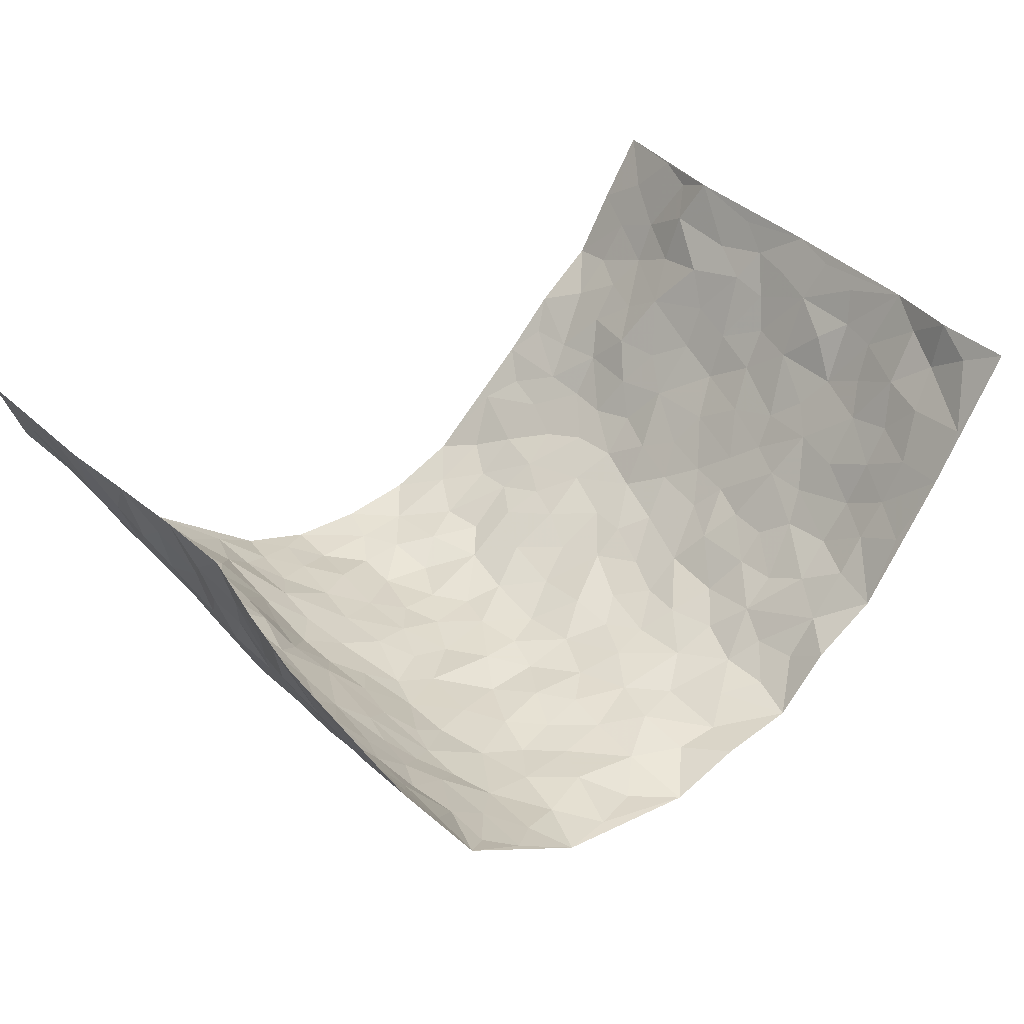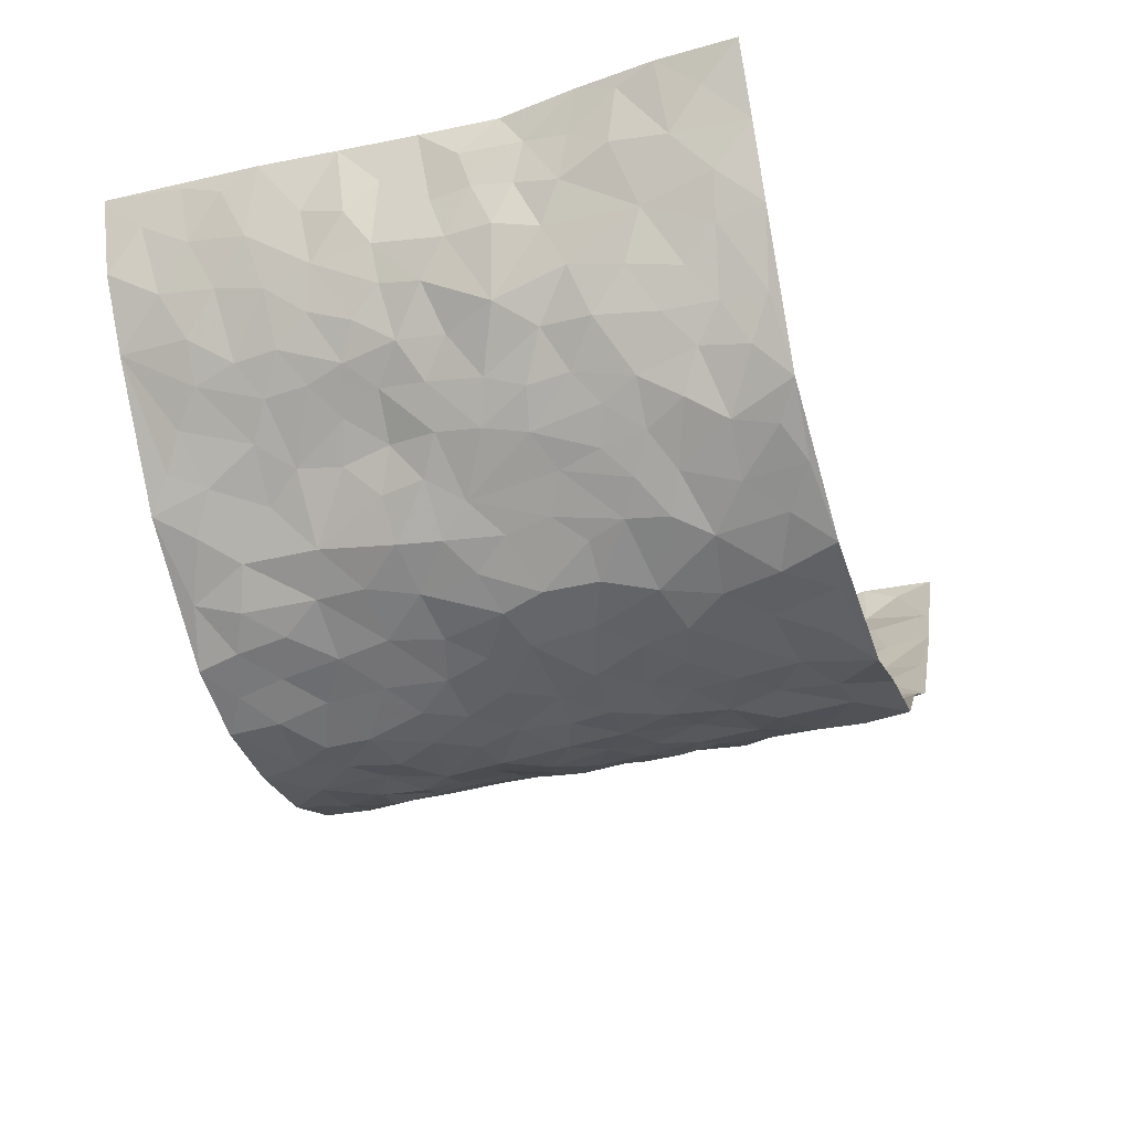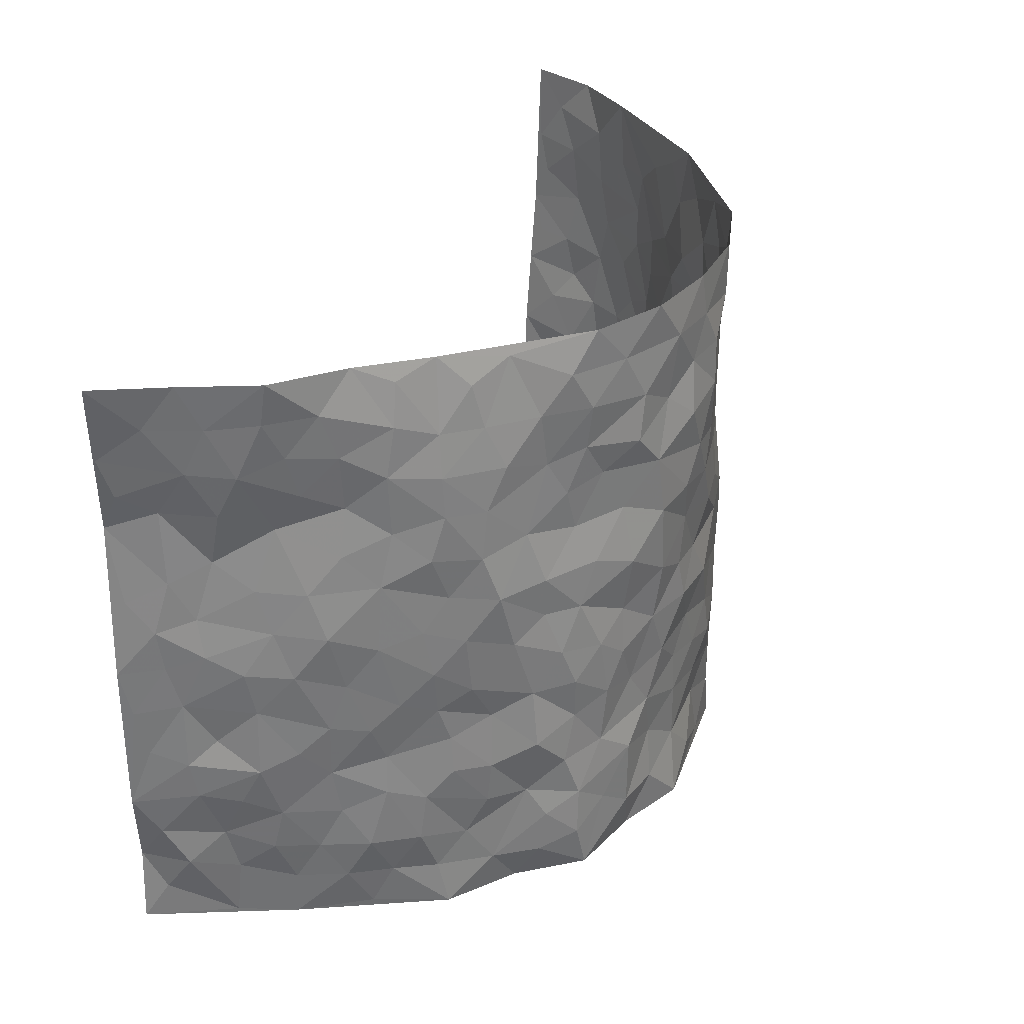
<metadata>
{"format":"obj","ext":"obj","renderer":"f3d","projection":"perspective","resolution":1024,"background":"white","views":[{"elev":39.4,"azim":-38.4,"up":"+Z"},{"elev":-36.5,"azim":-70.9,"up":"+Z"},{"elev":31.8,"azim":117.8,"up":"+Y"}]}
</metadata>
<code>
v -0.6837 -0.001696 0.3805
v -0.6896 0.9938 0.3841
v 0.695 0.007699 0.3869
v 0.7293 0.9981 0.3608
v -0.6142 0.3911 0.2104
v -0.6508 0.4971 0.3922
v -0.6234 0.3558 0.2714
v -0.00281 0.002768 -0.2381
v -0.6633 0.2482 0.3877
v -0.6379 0.3351 0.3349
v -0.5757 -0.0003373 0.1577
v -0.6796 0.1241 0.3831
v -0.5766 0.2911 0.1315
v -0.6304 -0.001369 0.2686
v -0.6243 0.2865 0.2536
v -0.4519 0.003734 -0.05632
v -0.6656 0.1861 0.3648
v -0.2906 0.1674 -0.1729
v -0.6016 0.3205 0.1931
v -0.6391 0.1174 0.272
v -0.6613 0.06098 0.3298
v -0.6097 0.06165 0.2104
v -0.5495 0.1258 0.1022
v -0.5738 0.07299 0.1476
v -0.6437 0.2053 0.2827
v -0.6419 0.2676 0.3212
v -0.5984 0.1747 0.1871
v -0.5664 0.2081 0.1159
v -0.6204 0.4858 0.2803
v -0.6419 0.3721 0.3924
v -0.5781 0.9981 0.1655
v -0.4755 0.2221 -0.01224
v 0.2517 0.1572 -0.1746
v -0.6768 0.7446 0.3866
v -0.3459 0.3933 -0.1232
v -0.6087 0.7513 0.2006
v -0.6145 0.8296 0.2182
v -0.4994 0.4423 0.02802
v -0.5012 0.6047 0.05181
v -0.4295 0.9986 -0.03136
v -0.6635 0.683 0.3661
v -0.5468 0.5614 0.0938
v -0.3584 0.7542 -0.102
v -0.4554 0.2797 -0.03081
v -0.4202 0.2254 -0.06678
v -0.4491 0.1625 -0.04576
v -0.3993 0.6365 -0.06211
v -0.3463 0.5601 -0.1255
v 0.1589 0.4733 -0.2017
v -0.3244 0.2214 -0.1503
v -0.2058 0.6099 -0.1953
v -0.3535 0.6297 -0.1204
v -0.2941 0.05832 -0.1611
v -0.5208 0.7097 0.07114
v -0.3702 0.195 -0.1087
v -0.6396 0.6149 0.2838
v -0.04148 0.349 -0.2274
v 0.05438 0.3394 -0.2274
v 0.284 0.451 -0.1563
v -0.09754 0.5506 -0.2348
v -0.1656 0.5555 -0.2164
v 0.09111 0.6293 -0.235
v -0.5344 0.3453 0.06574
v -0.5915 0.5728 0.1692
v -0.6718 0.8056 0.3592
v -0.4858 0.1295 0.007658
v -0.3497 0.01329 -0.1258
v -0.6105 0.4646 0.2111
v -0.5231 0.1716 0.05297
v -0.5143 0.01811 0.05252
v -0.2467 0.002188 -0.1939
v -0.5163 0.08792 0.05424
v -0.4788 0.05407 -0.00494
v -0.4059 0.03854 -0.09453
v -0.4167 0.105 -0.07753
v -0.6449 0.6829 0.3031
v -0.6811 0.8693 0.3777
v -0.5894 0.5081 0.1564
v -0.001943 0.9976 -0.2437
v -0.6166 0.6735 0.2186
v -0.4908 0.3145 0.008844
v -0.4554 0.4617 -0.0258
v 0.004594 0.5709 -0.2367
v -0.05171 0.4826 -0.2297
v 0.0003724 0.4195 -0.2393
v -0.1261 0.1287 -0.21
v -0.4769 0.669 0.03209
v -0.6398 0.5598 0.3286
v -0.5847 0.6899 0.1551
v -0.4113 0.2972 -0.07288
v -0.5387 0.2665 0.06015
v -0.4286 0.6876 -0.01624
v -0.1743 0.4847 -0.215
v -0.2615 0.4359 -0.1886
v -0.536 0.6482 0.08407
v -0.01419 0.1176 -0.223
v -0.3804 0.5106 -0.09027
v -0.3304 0.2885 -0.1422
v -0.2398 0.5037 -0.1964
v -0.1818 0.3819 -0.2099
v -0.6632 0.6208 0.3896
v -0.5717 0.6217 0.1303
v -0.615 0.578 0.2297
v -0.3484 0.111 -0.1343
v -0.4557 0.5334 -0.01422
v -0.5688 0.4052 0.1041
v -0.1336 0.3241 -0.2242
v -0.1534 0.2491 -0.2239
v -0.4391 0.6101 -0.004295
v 0.1073 0.7284 -0.231
v -0.006963 0.2155 -0.2257
v -0.07664 0.2736 -0.228
v 0.00104 0.289 -0.2252
v -0.3942 0.3639 -0.0829
v -0.1987 0.1839 -0.2079
v -0.5388 0.4866 0.09038
v -0.488 0.3811 0.004414
v -0.4433 0.3919 -0.04281
v -0.2966 0.5244 -0.1591
v -0.2576 0.3497 -0.1873
v -0.3347 0.4672 -0.1298
v -0.2276 0.2705 -0.2004
v -0.09448 0.4115 -0.2344
v -0.5029 0.5309 0.04252
v -0.09532 0.1986 -0.2225
v -0.215 0.09377 -0.2021
v -0.3751 0.2587 -0.1084
v -0.642 0.4349 0.3402
v -0.6296 0.4187 0.2804
v 0.08872 0.4221 -0.2234
v 0.2009 0.237 -0.1876
v 0.08092 0.5159 -0.234
v 0.01719 0.4876 -0.2349
v 0.1613 0.3925 -0.205
v 0.6211 0.4989 0.2077
v 0.2133 0.4335 -0.1899
v 0.2546 0.3132 -0.166
v 0.1578 0.5662 -0.2159
v 0.1201 0.9974 -0.2291
v -0.2819 0.6196 -0.1629
v 0.3798 0.8801 -0.07449
v 0.4149 0.9972 -0.01652
v -0.2072 0.7801 -0.1944
v -0.0602 0.8633 -0.248
v -0.3107 0.3486 -0.1523
v -0.4104 0.5661 -0.05781
v -0.07746 0.0536 -0.2272
v -0.16 0.02273 -0.2091
v 0.1155 0.00287 -0.2
v 0.01143 0.859 -0.2406
v -0.01789 0.6987 -0.2469
v 0.3808 0.197 -0.07463
v 0.3244 0.2899 -0.1346
v 0.5029 0.5269 0.04245
v 0.4586 0.5471 -0.008713
v 0.4016 0.1362 -0.04643
v 0.4559 0.2285 -0.005349
v 0.3721 0.3616 -0.07824
v 0.02173 0.6398 -0.2442
v -0.06064 0.6265 -0.2406
v -0.1442 0.7288 -0.2184
v -0.08727 0.6919 -0.2364
v -0.06197 0.7899 -0.2486
v -0.1353 0.632 -0.2199
v 0.02038 0.7739 -0.2495
v 0.2339 0.9972 -0.182
v -0.02072 0.9258 -0.2447
v -0.2589 0.8454 -0.1736
v -0.1937 0.8793 -0.2005
v -0.2964 0.7804 -0.1449
v -0.2398 0.9975 -0.1908
v -0.2207 0.6953 -0.1884
v -0.3013 0.7001 -0.1477
v -0.1368 0.8287 -0.2193
v -0.124 0.9978 -0.235
v 0.2056 0.7451 -0.182
v 0.165 0.6661 -0.1996
v 0.3083 0.5948 -0.1392
v 0.2494 0.5225 -0.17
v 0.2482 0.6645 -0.1577
v 0.3875 0.7443 -0.08168
v 0.329 0.6825 -0.117
v 0.2676 0.7321 -0.1526
v 0.06675 0.9278 -0.2396
v 0.07611 0.8217 -0.2286
v 0.1426 0.8569 -0.22
v 0.2406 0.8721 -0.18
v 0.2978 0.7927 -0.1343
v 0.2226 0.595 -0.1829
v -0.649 0.8642 0.2936
v -0.5551 0.8159 0.1163
v -0.6449 0.7715 0.2805
v -0.6497 0.9954 0.2676
v -0.6684 0.9358 0.3299
v -0.6205 0.9196 0.2284
v -0.5831 0.8847 0.1603
v -0.5018 0.929 0.0606
v -0.5409 0.8853 0.1025
v -0.5607 0.745 0.1177
v -0.4733 0.8138 0.02512
v -0.5169 0.7805 0.06882
v -0.4421 0.9007 -0.01298
v -0.3547 0.8782 -0.09634
v -0.4639 0.9602 0.01345
v -0.4016 0.8157 -0.0391
v -0.396 0.9362 -0.0645
v -0.3197 0.9725 -0.1273
v -0.4353 0.7601 -0.006319
v -0.3036 0.9007 -0.147
v -0.2505 0.9295 -0.1807
v 0.1542 0.7836 -0.2185
v 0.241 0.8031 -0.1712
v 0.1821 0.9321 -0.2042
v 0.3615 0.812 -0.1009
v 0.3133 0.8802 -0.1317
v 0.3375 0.9818 -0.09277
v 0.274 0.937 -0.1615
v 0.388 0.9482 -0.05839
v 0.3528 0.4932 -0.1083
v 0.305 0.5287 -0.1357
v 0.4297 0.6045 -0.03859
v 0.3953 0.6645 -0.07772
v 0.3775 0.5879 -0.09778
v 0.324 0.191 -0.1149
v 0.4242 0.3351 -0.03433
v 0.4151 0.5225 -0.05842
v 0.3237 0.3879 -0.126
v -0.1254 0.9134 -0.2332
v -0.1806 0.957 -0.2103
v 0.3021 0.1336 -0.1404
v 0.4993 0.01607 0.07424
v 0.1953 0.3327 -0.1951
v 0.2616 0.3843 -0.17
v 0.4946 0.2493 0.0423
v 0.5992 0.9976 0.1497
v 0.7072 0.2545 0.3784
v 0.4364 0.8128 -0.0346
v 0.5808 0.4893 0.1449
v 0.4353 0.7474 -0.03815
v 0.7109 0.503 0.3746
v 0.5437 0.2963 0.1126
v 0.4493 0.4682 -0.02122
v 0.6133 0.3137 0.1975
v 0.4814 0.4166 0.02127
v 0.4297 0.002544 -0.02756
v 0.0856 0.2521 -0.2171
v 0.437 0.07802 -0.01233
v 0.1286 0.3188 -0.2048
v 0.3795 0.2672 -0.08155
v 0.6584 0.2684 0.2839
v 0.5322 0.4634 0.08428
v 0.4843 0.08351 0.04343
v 0.404 0.4257 -0.06171
v 0.5099 0.3733 0.05878
v 0.2742 0.2327 -0.1591
v 0.4254 0.2723 -0.03895
v 0.2572 0.07835 -0.1755
v 0.3255 0.005191 -0.09462
v 0.2382 0.001708 -0.1811
v 0.195 0.1141 -0.1926
v 0.06339 0.1701 -0.2125
v 0.1412 0.1895 -0.2121
v 0.5131 0.1485 0.06541
v 0.6094 0.4254 0.1975
v 0.589 0.2238 0.1783
v 0.5279 0.08213 0.1022
v 0.5483 0.3866 0.1077
v 0.577 0.3418 0.1486
v 0.6657 0.3294 0.2933
v 0.592 0.5693 0.17
v 0.5524 0.1475 0.1354
v 0.5935 0.1525 0.1943
v 0.6364 0.3701 0.2567
v 0.6905 0.353 0.3451
v 0.6633 0.4409 0.2943
v 0.4891 0.3145 0.04404
v 0.6168 0.1097 0.2478
v 0.3109 0.06359 -0.1321
v 0.3687 0.07012 -0.07771
v 0.06705 0.07792 -0.2196
v 0.1382 0.07172 -0.2093
v 0.6934 0.7513 0.3811
v 0.5692 0.08179 0.1727
v 0.534 0.2175 0.1027
v 0.7011 0.4278 0.3598
v 0.6742 0.5112 0.3119
v 0.6246 0.2534 0.2275
v 0.4626 0.1492 0.00253
v 0.5669 0.004031 0.1775
v 0.4404 0.3946 -0.02092
v 0.6743 0.06912 0.3521
v 0.6864 0.1318 0.3881
v 0.6316 0.1843 0.2607
v 0.6657 0.1284 0.3095
v 0.617 0.01307 0.2588
v 0.6838 0.1923 0.3439
v 0.5532 0.5574 0.09946
v 0.5619 0.6344 0.1249
v 0.4966 0.637 0.03911
v 0.6233 0.6923 0.2463
v 0.5142 0.7722 0.08345
v 0.6937 0.6272 0.358
v 0.5991 0.643 0.192
v 0.6446 0.5964 0.2684
v 0.5735 0.7442 0.1674
v 0.6472 0.5324 0.2569
v 0.68 0.5763 0.3193
v 0.6632 0.661 0.3001
v 0.527 0.6936 0.08523
v 0.4801 0.7247 0.02618
v 0.4512 0.6753 -0.02245
v 0.6528 0.8518 0.2602
v 0.5746 0.8706 0.141
v 0.6257 0.7765 0.228
v 0.6599 0.7794 0.3071
v 0.6161 0.8432 0.196
v 0.7103 0.8747 0.3683
v 0.5575 0.8024 0.1304
v 0.6956 0.8115 0.3528
v 0.5988 0.9306 0.1603
v 0.6622 0.9978 0.2566
v 0.5012 0.9977 0.0721
v 0.6403 0.925 0.2288
v 0.6838 0.9278 0.3043
v 0.5438 0.9343 0.1006
v 0.4746 0.9021 0.02021
v 0.4303 0.8819 -0.02834
v 0.4631 0.9697 0.02271
v 0.4849 0.8225 0.02822
v 0.5248 0.861 0.0824
f 29 6 128
f 12 21 20
f 26 10 9
f 55 45 46
f 27 19 15
f 26 9 17
f 101 6 88
f 12 1 21
f 7 15 19
f 125 86 96
f 84 123 85
f 129 29 128
f 25 27 15
f 12 20 17
f 73 75 66
f 22 14 11
f 26 17 25
f 9 12 17
f 25 15 26
f 5 129 7
f 52 146 48
f 55 18 50
f 7 19 5
f 20 27 25
f 124 82 105
f 41 76 34
f 20 14 22
f 14 20 21
f 14 21 1
f 24 22 11
f 24 27 22
f 72 66 69
f 69 32 91
f 70 24 11
f 24 23 27
f 17 20 25
f 27 20 22
f 10 15 7
f 10 26 15
f 23 28 27
f 27 13 19
f 28 23 69
f 13 27 28
f 119 121 94
f 10 7 129
f 6 30 128
f 9 10 30
f 36 192 80
f 80 102 89
f 118 81 44
f 64 103 78
f 115 126 86
f 45 32 46
f 91 63 13
f 129 68 29
f 95 87 54
f 95 54 199
f 202 40 204
f 82 97 105
f 29 88 6
f 18 55 104
f 148 126 71
f 38 82 124
f 50 18 122
f 117 82 38
f 5 19 106
f 82 117 118
f 80 64 102
f 127 45 55
f 194 77 190
f 98 35 114
f 39 124 105
f 127 50 98
f 106 19 13
f 66 75 46
f 39 95 42
f 63 117 38
f 95 89 102
f 101 56 76
f 51 140 99
f 18 53 126
f 62 83 132
f 45 127 90
f 112 113 57
f 103 29 68
f 130 85 58
f 109 39 105
f 35 94 121
f 113 246 58
f 151 165 163
f 120 100 94
f 114 127 98
f 192 190 65
f 95 39 87
f 36 191 37
f 67 104 74
f 56 101 88
f 13 63 106
f 192 34 76
f 268 241 243
f 108 115 125
f 93 84 60
f 133 84 85
f 156 288 157
f 101 76 41
f 80 103 64
f 105 97 146
f 99 61 51
f 92 109 47
f 125 96 111
f 158 227 153
f 75 104 55
f 69 66 32
f 81 91 32
f 106 78 68
f 42 64 78
f 77 34 65
f 24 70 72
f 75 73 16
f 16 71 67
f 2 34 77
f 13 28 91
f 103 56 88
f 56 80 76
f 72 69 23
f 11 16 70
f 16 73 70
f 16 67 74
f 115 18 126
f 24 72 23
f 73 72 70
f 16 74 75
f 72 73 66
f 32 45 44
f 84 83 60
f 66 46 32
f 78 106 116
f 117 63 81
f 67 53 104
f 103 68 78
f 69 91 28
f 36 80 89
f 106 38 116
f 106 68 5
f 81 118 117
f 62 132 138
f 32 44 81
f 53 67 71
f 57 58 85
f 123 100 107
f 93 60 61
f 33 230 224
f 8 96 147
f 132 133 130
f 140 48 119
f 93 100 123
f 122 98 50
f 164 60 160
f 53 71 126
f 125 112 108
f 193 194 195
f 75 55 46
f 63 91 81
f 56 103 80
f 196 198 31
f 18 104 53
f 121 48 97
f 38 106 63
f 118 97 82
f 97 35 121
f 51 172 140
f 130 134 49
f 87 39 109
f 288 252 263
f 97 114 35
f 47 43 92
f 57 113 58
f 248 130 58
f 34 101 41
f 114 90 127
f 116 124 42
f 145 94 35
f 118 114 97
f 167 79 175
f 98 145 35
f 85 123 57
f 43 47 52
f 199 36 89
f 42 78 116
f 159 83 62
f 88 29 103
f 74 104 75
f 118 44 90
f 173 140 172
f 42 95 102
f 190 192 37
f 65 190 77
f 89 95 199
f 125 111 112
f 92 87 109
f 18 115 122
f 177 180 176
f 112 57 107
f 109 105 146
f 93 94 100
f 285 286 275
f 96 86 147
f 137 232 131
f 57 123 107
f 87 92 208
f 49 134 136
f 132 130 49
f 161 164 162
f 50 127 55
f 122 108 107
f 122 107 100
f 48 140 52
f 118 90 114
f 99 119 94
f 123 84 93
f 36 37 192
f 48 121 119
f 120 122 100
f 39 42 124
f 38 124 116
f 248 58 246
f 44 45 90
f 98 122 120
f 146 52 47
f 94 93 99
f 168 209 170
f 212 183 188
f 202 197 200
f 42 102 64
f 107 108 112
f 99 93 61
f 8 280 96
f 112 111 113
f 125 115 86
f 115 108 122
f 128 30 10
f 5 68 129
f 10 129 128
f 132 49 138
f 83 84 133
f 130 133 85
f 83 133 132
f 248 134 130
f 156 152 224
f 151 110 165
f 212 186 211
f 153 224 249
f 254 251 244
f 246 261 262
f 225 158 249
f 49 136 179
f 185 184 150
f 214 188 181
f 181 188 182
f 161 163 174
f 143 170 172
f 110 211 185
f 184 79 167
f 174 228 169
f 62 110 159
f 163 150 144
f 210 169 229
f 170 143 168
f 176 211 110
f 98 120 145
f 94 145 120
f 48 146 97
f 109 146 47
f 148 86 126
f 147 86 148
f 71 8 148
f 8 147 148
f 244 276 254
f 232 136 134
f 174 143 161
f 60 83 160
f 163 162 151
f 159 160 83
f 261 281 262
f 259 281 149
f 219 220 59
f 246 113 111
f 33 255 131
f 157 256 152
f 137 255 153
f 230 278 279
f 262 260 33
f 154 155 242
f 131 255 137
f 248 131 232
f 281 280 149
f 259 258 278
f 220 179 59
f 159 151 160
f 162 160 151
f 164 61 60
f 228 174 144
f 144 174 163
f 159 110 151
f 161 172 164
f 186 184 185
f 161 162 163
f 61 164 51
f 160 162 164
f 187 217 213
f 150 163 165
f 205 202 200
f 79 184 139
f 170 43 173
f 174 169 143
f 161 143 172
f 167 144 150
f 176 180 183
f 172 170 173
f 223 226 221
f 185 150 165
f 99 140 119
f 207 206 203
f 172 51 164
f 43 52 173
f 173 52 140
f 167 175 228
f 228 229 169
f 210 168 169
f 177 110 62
f 189 138 179
f 62 138 177
f 136 232 233
f 181 182 222
f 150 184 167
f 178 180 189
f 49 179 138
f 177 138 189
f 180 178 182
f 178 179 220
f 307 308 304
f 222 223 221
f 215 187 188
f 176 183 212
f 187 213 186
f 214 215 188
f 185 211 186
f 237 181 239
f 182 188 183
f 110 185 165
f 216 215 141
f 211 176 212
f 182 183 180
f 176 110 177
f 213 184 186
f 178 189 179
f 177 189 180
f 195 190 37
f 197 198 200
f 195 194 190
f 34 192 65
f 80 192 76
f 37 196 195
f 194 2 77
f 193 2 194
f 196 37 191
f 31 193 195
f 198 196 191
f 31 195 196
f 199 201 191
f 197 204 31
f 198 191 201
f 31 198 197
f 201 199 54
f 36 199 191
f 54 208 201
f 208 43 205
f 208 54 87
f 198 201 200
f 206 205 203
f 43 170 203
f 210 207 209
f 40 202 206
f 31 204 40
f 197 202 204
f 208 205 200
f 43 203 205
f 205 206 202
f 203 209 207
f 171 40 207
f 40 206 207
f 208 200 201
f 43 208 92
f 170 209 203
f 168 143 169
f 207 210 171
f 168 210 209
f 188 187 212
f 212 187 186
f 166 139 213
f 184 213 139
f 237 214 181
f 215 214 141
f 216 141 218
f 213 217 166
f 142 166 216
f 217 216 166
f 187 215 217
f 216 217 215
f 237 141 214
f 142 216 218
f 223 222 182
f 179 136 59
f 223 220 219
f 267 238 251
f 237 327 141
f 223 182 178
f 158 290 253
f 220 223 178
f 59 233 227
f 233 59 136
f 248 246 131
f 153 249 158
f 251 254 267
f 223 219 226
f 111 261 246
f 297 251 238
f 276 256 157
f 167 228 144
f 229 228 175
f 175 171 229
f 229 171 210
f 260 257 33
f 265 271 272
f 266 289 283
f 269 243 250
f 249 224 152
f 266 283 271
f 227 233 137
f 253 227 158
f 325 313 320
f 135 264 275
f 310 329 239
f 270 298 297
f 249 256 225
f 275 273 269
f 311 222 221
f 155 154 299
f 234 276 157
f 310 311 299
f 222 239 181
f 221 226 155
f 266 263 252
f 242 290 244
f 264 273 275
f 273 264 243
f 242 244 154
f 276 290 225
f 288 234 157
f 240 282 302
f 275 286 306
f 225 290 158
f 234 263 284
f 241 254 276
f 233 232 137
f 137 153 227
f 264 135 238
f 244 251 154
f 260 259 257
f 227 253 219
f 33 224 255
f 154 297 299
f 240 302 307
f 297 154 251
f 264 268 243
f 253 226 219
f 271 284 263
f 277 294 293
f 290 242 253
f 241 234 284
f 59 227 219
f 242 155 226
f 252 245 231
f 157 152 156
f 257 230 33
f 152 256 249
f 278 230 257
f 262 33 131
f 224 153 255
f 259 278 257
f 134 248 232
f 230 279 224
f 96 261 111
f 261 96 280
f 280 281 261
f 246 262 131
f 252 247 245
f 268 267 241
f 283 277 272
f 288 247 252
f 275 274 285
f 295 291 294
f 267 268 264
f 263 234 288
f 309 310 299
f 290 276 244
f 283 272 271
f 267 254 241
f 265 243 241
f 236 240 285
f 297 238 270
f 303 305 298
f 241 276 234
f 221 155 299
f 272 277 293
f 250 243 287
f 286 285 240
f 284 271 265
f 271 263 266
f 295 3 291
f 225 256 276
f 241 284 265
f 289 266 231
f 3 292 291
f 321 235 323
f 293 294 296
f 279 278 258
f 245 279 258
f 279 156 224
f 260 281 259
f 280 8 149
f 262 281 260
f 231 266 252
f 267 264 238
f 306 304 270
f 283 289 295
f 243 269 273
f 236 269 250
f 294 292 296
f 274 236 285
f 269 274 275
f 250 287 293
f 245 289 231
f 236 274 269
f 156 279 247
f 242 226 253
f 247 279 245
f 243 265 287
f 288 156 247
f 265 272 293
f 296 292 236
f 293 287 265
f 295 294 277
f 277 283 295
f 236 250 296
f 289 3 295
f 292 294 291
f 293 296 250
f 300 304 308
f 325 320 235
f 329 330 326
f 270 304 303
f 270 303 298
f 309 305 301
f 135 306 270
f 299 297 298
f 298 309 299
f 238 135 270
f 300 314 305
f 303 300 305
f 304 306 307
f 300 303 304
f 282 319 315
f 322 325 235
f 275 306 135
f 307 306 286
f 240 307 286
f 308 307 302
f 302 282 308
f 308 282 315
f 305 309 298
f 310 309 301
f 310 301 329
f 310 239 311
f 222 311 239
f 299 311 221
f 319 312 315
f 312 323 316
f 301 305 318
f 305 314 316
f 300 308 315
f 316 314 312
f 312 314 315
f 315 314 300
f 323 312 324
f 316 313 318
f 282 4 317
f 330 313 325
f 4 321 324
f 235 320 323
f 282 317 319
f 312 319 317
f 326 325 322
f 316 320 313
f 316 318 305
f 142 218 327
f 327 218 141
f 316 323 320
f 324 312 317
f 4 324 317
f 321 323 324
f 318 313 330
f 328 326 322
f 326 327 329
f 329 327 237
f 326 328 327
f 322 142 328
f 327 328 142
f 329 237 239
f 301 318 330
f 326 330 325
f 330 329 301

</code>
